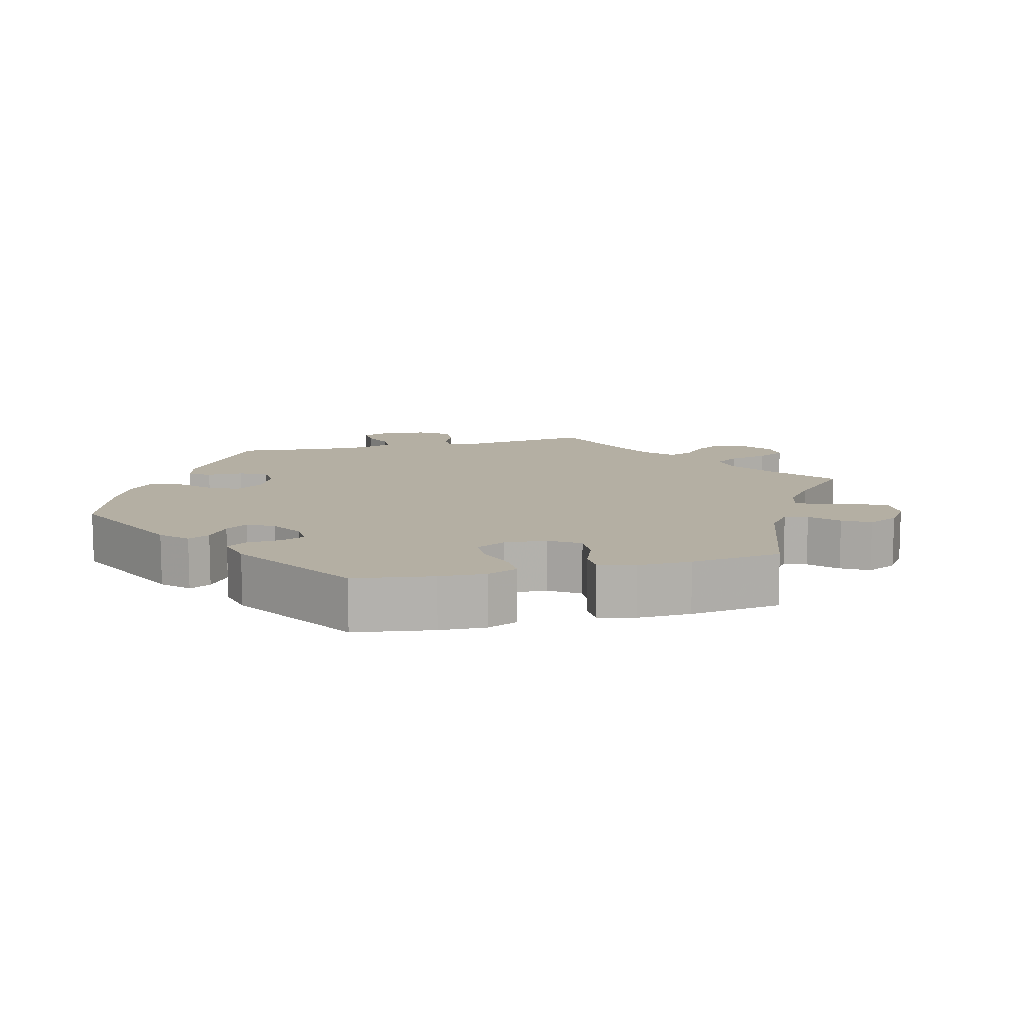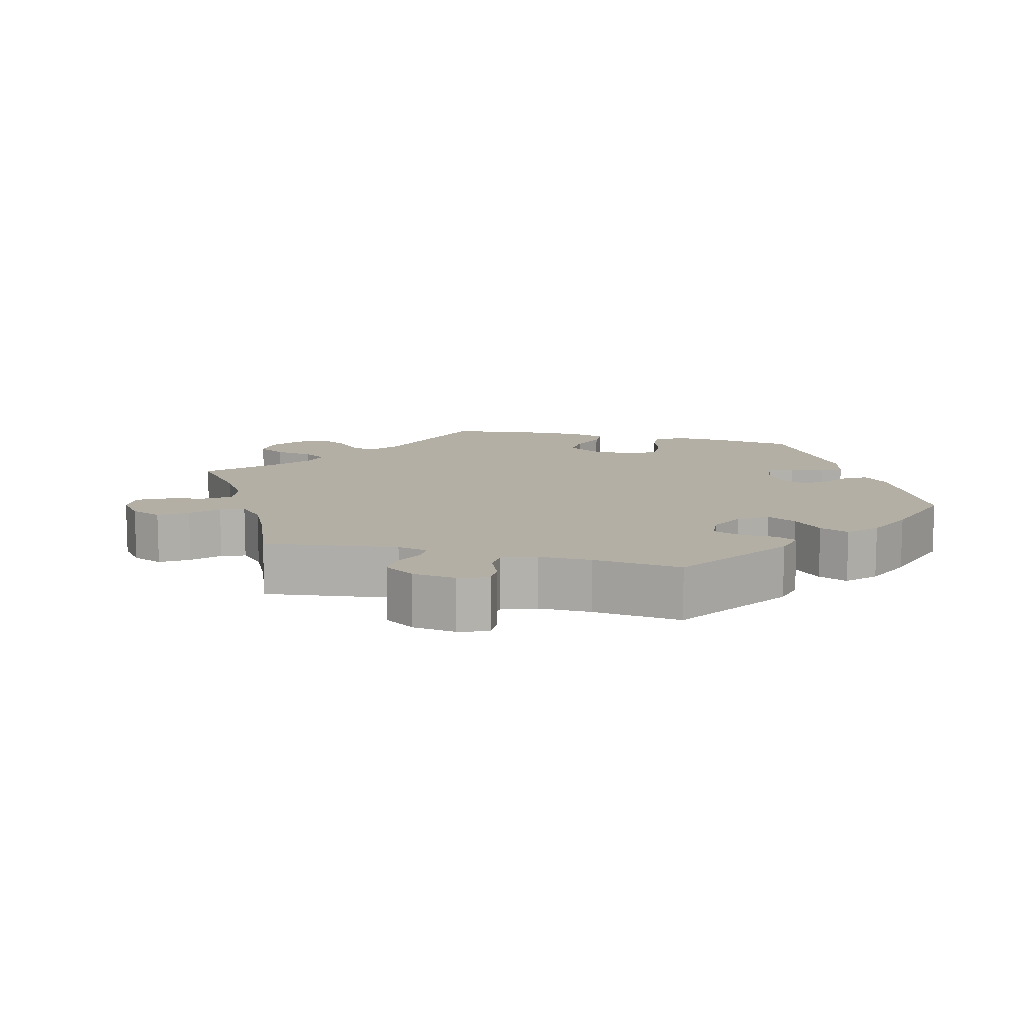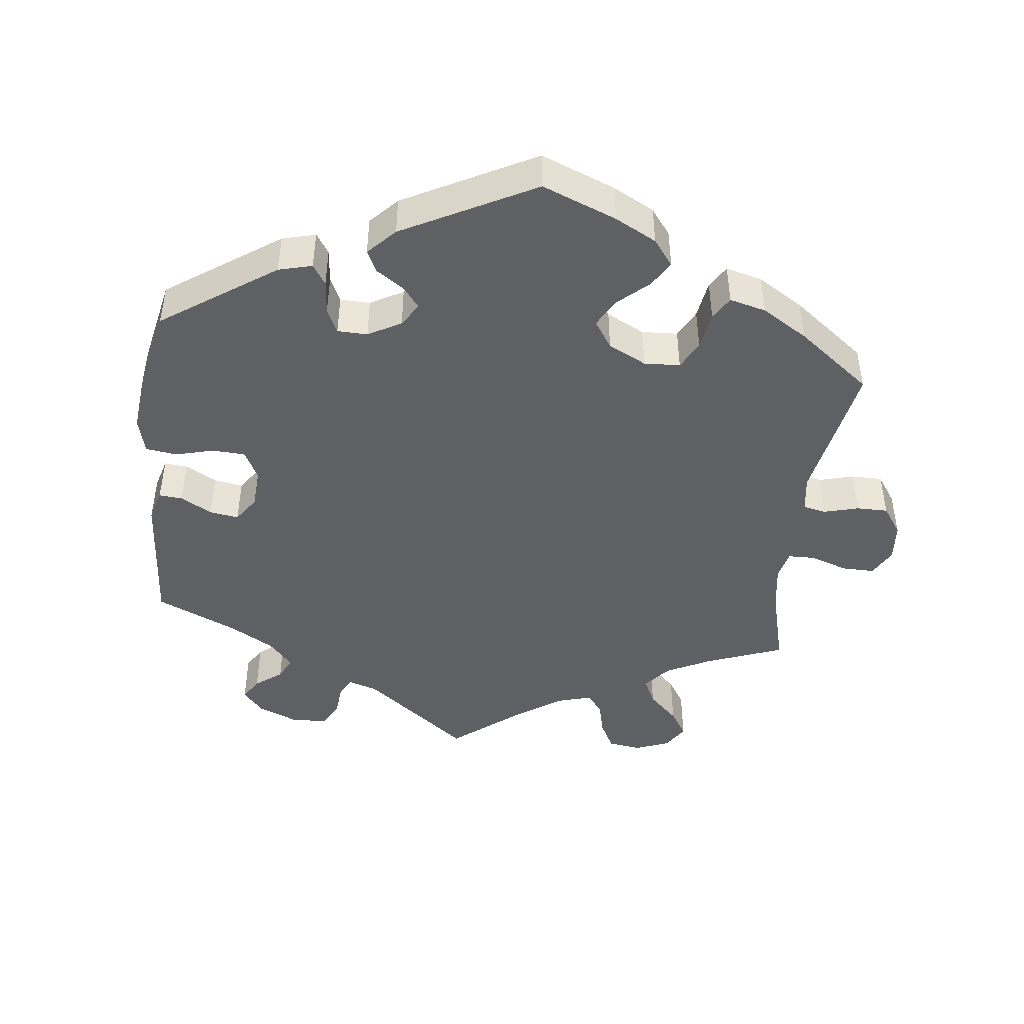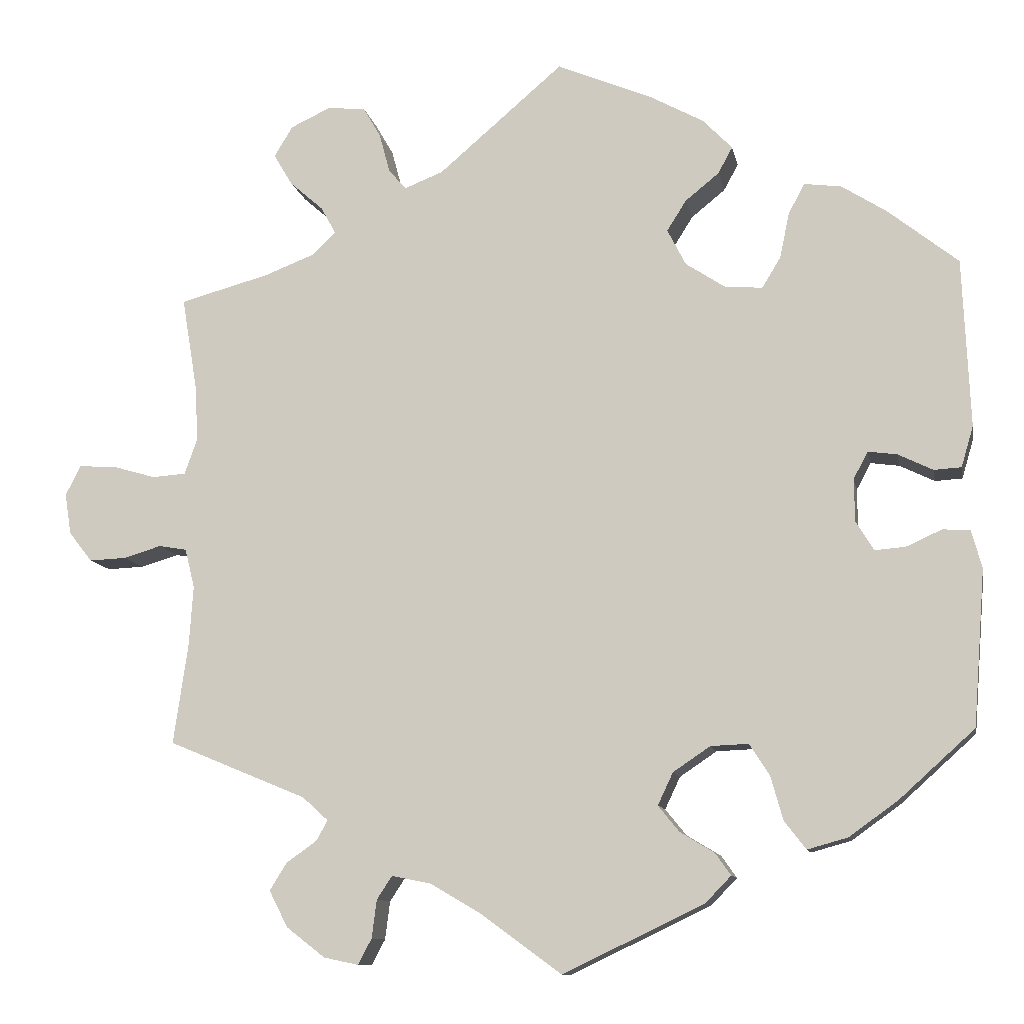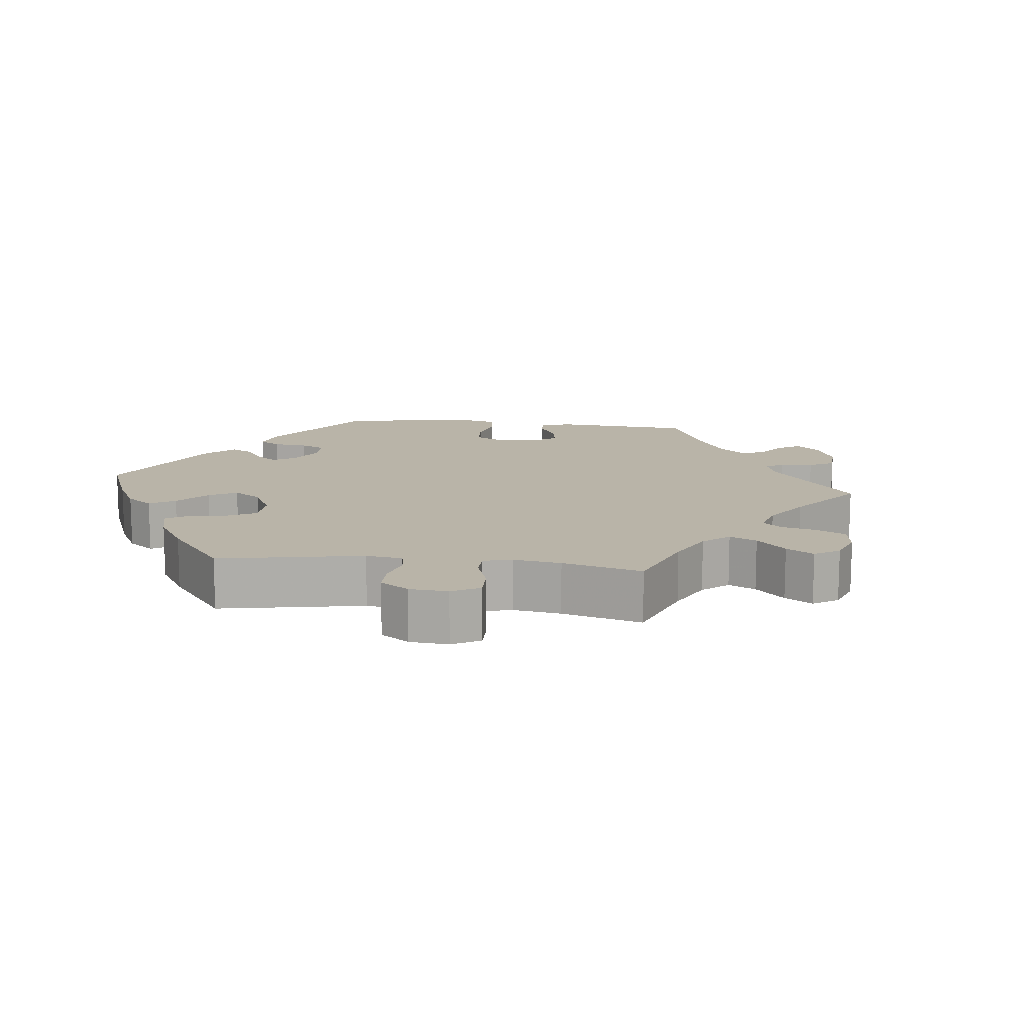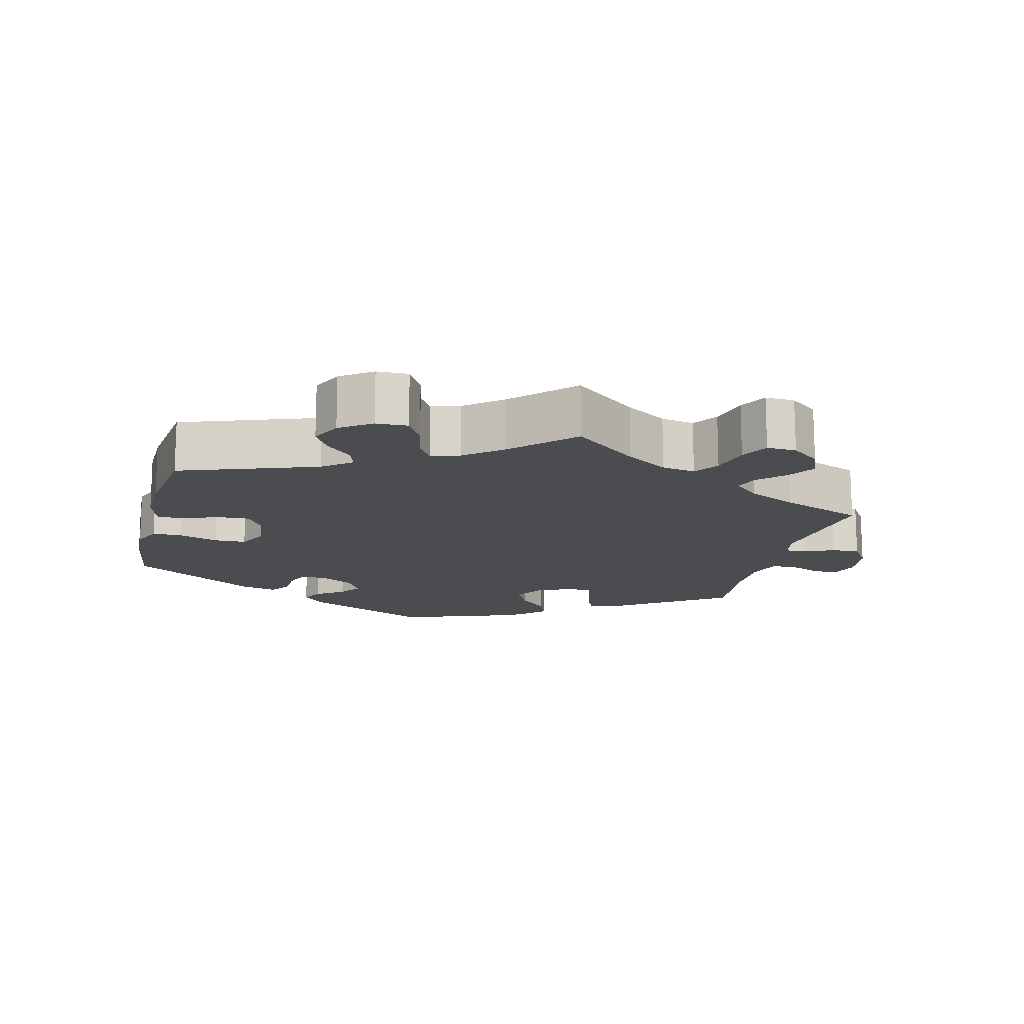
<metadata>
{"format":"obj","ext":"obj","renderer":"f3d","projection":"perspective","resolution":1024,"background":"white","views":[{"elev":11.2,"azim":-44.3,"up":"+Y"},{"elev":11.3,"azim":164.4,"up":"+Y"},{"elev":-45.3,"azim":-66.7,"up":"+Y"},{"elev":-10.7,"azim":-169.2,"up":"+Z"},{"elev":13.2,"azim":36.7,"up":"+Y"},{"elev":-15.0,"azim":46.2,"up":"+Y"}]}
</metadata>
<code>
v 0.328 0.07 -0.36
v 0.296 0.07 -0.389
v 0.31 0.07 -0.414
v 0.348 0.07 -0.441
v 0.369 0.07 -0.475
v 0.346 0.07 -0.52
v 0.298 0.07 -0.557
v 0.255 0.07 -0.566
v 0.238 0.07 -0.534
v 0.232 0.07 -0.487
v 0.213 0.07 -0.458
v 0.164 0.07 -0.468
v 0.101 0.07 -0.505
v 0.001 0.07 -0.578
v -0.174 0.07 -0.494
v -0.206 0.07 -0.461
v -0.187 0.07 -0.434
v -0.144 0.07 -0.408
v -0.118 0.07 -0.376
v -0.137 0.07 -0.336
v -0.183 0.07 -0.305
v -0.23 0.07 -0.303
v -0.255 0.07 -0.342
v -0.27 0.07 -0.396
v -0.297 0.07 -0.431
v -0.347 0.07 -0.417
v -0.408 0.07 -0.373
v -0.501 0.07 -0.289
v -0.516 0.07 -0.096
v -0.503 0.07 -0.049
v -0.469 0.07 -0.047
v -0.425 0.07 -0.067
v -0.387 0.07 -0.07
v -0.365 0.07 -0.034
v -0.364 0.07 0.019
v -0.382 0.07 0.053
v -0.418 0.07 0.048
v -0.461 0.07 0.027
v -0.495 0.07 0.029
v -0.51 0.07 0.08
v -0.501 0.07 0.289
v -0.413 0.07 0.359
v -0.358 0.07 0.394
v -0.312 0.07 0.4
v -0.292 0.07 0.363
v -0.28 0.07 0.306
v -0.257 0.07 0.268
v -0.211 0.07 0.271
v -0.161 0.07 0.304
v -0.138 0.07 0.349
v -0.162 0.07 0.387
v -0.204 0.07 0.421
v -0.222 0.07 0.454
v -0.185 0.07 0.492
v -0.119 0.07 0.528
v 0 0.07 0.578
v 0.155 0.07 0.445
v 0.203 0.07 0.426
v 0.225 0.07 0.451
v 0.238 0.07 0.5
v 0.26 0.07 0.538
v 0.308 0.07 0.542
v 0.357 0.07 0.519
v 0.38 0.07 0.481
v 0.357 0.07 0.442
v 0.315 0.07 0.405
v 0.297 0.07 0.372
v 0.327 0.07 0.343
v 0.389 0.07 0.319
v 0.5 0.07 0.289
v 0.481 0.07 0.174
v 0.477 0.07 0.104
v 0.493 0.07 0.059
v 0.535 0.07 0.056
v 0.59 0.07 0.072
v 0.635 0.07 0.074
v 0.654 0.07 0.037
v 0.646 0.07 -0.014
v 0.617 0.07 -0.051
v 0.571 0.07 -0.049
v 0.524 0.07 -0.035
v 0.489 0.07 -0.041
v 0.477 0.07 -0.09
v 0.482 0.07 -0.164
v 0.5 0.07 -0.289
v 0.328 0 -0.36
v 0.296 0 -0.389
v 0.31 0 -0.414
v 0.348 0 -0.441
v 0.369 0 -0.475
v 0.346 0 -0.52
v 0.298 0 -0.557
v 0.255 0 -0.566
v 0.238 0 -0.534
v 0.232 0 -0.487
v 0.213 0 -0.458
v 0.164 0 -0.468
v 0.101 0 -0.505
v 0.001 0 -0.578
v -0.174 0 -0.494
v -0.206 0 -0.461
v -0.187 0 -0.434
v -0.144 0 -0.408
v -0.118 0 -0.376
v -0.137 0 -0.336
v -0.183 0 -0.305
v -0.23 0 -0.303
v -0.255 0 -0.342
v -0.27 0 -0.396
v -0.297 0 -0.431
v -0.347 0 -0.417
v -0.408 0 -0.373
v -0.501 0 -0.289
v -0.516 0 -0.096
v -0.503 0 -0.049
v -0.469 0 -0.047
v -0.425 0 -0.067
v -0.387 0 -0.07
v -0.365 0 -0.034
v -0.364 0 0.019
v -0.382 0 0.053
v -0.418 0 0.048
v -0.461 0 0.027
v -0.495 0 0.029
v -0.51 0 0.08
v -0.501 0 0.289
v -0.413 0 0.359
v -0.358 0 0.394
v -0.312 0 0.4
v -0.292 0 0.363
v -0.28 0 0.306
v -0.257 0 0.268
v -0.211 0 0.271
v -0.161 0 0.304
v -0.138 0 0.349
v -0.162 0 0.387
v -0.204 0 0.421
v -0.222 0 0.454
v -0.185 0 0.492
v -0.119 0 0.528
v 0 0 0.578
v 0.155 0 0.445
v 0.203 0 0.426
v 0.225 0 0.451
v 0.238 0 0.5
v 0.26 0 0.538
v 0.308 0 0.542
v 0.357 0 0.519
v 0.38 0 0.481
v 0.357 0 0.442
v 0.315 0 0.405
v 0.297 0 0.372
v 0.327 0 0.343
v 0.389 0 0.319
v 0.5 0 0.289
v 0.481 0 0.174
v 0.477 0 0.104
v 0.493 0 0.059
v 0.535 0 0.056
v 0.59 0 0.072
v 0.635 0 0.074
v 0.654 0 0.037
v 0.646 0 -0.014
v 0.617 0 -0.051
v 0.571 0 -0.049
v 0.524 0 -0.035
v 0.489 0 -0.041
v 0.477 0 -0.09
v 0.482 0 -0.164
v 0.5 0 -0.289
f 84 85 1
f 83 84 1 2
f 82 83 2
f 78 79 80 81
f 78 81 82
f 77 78 82
f 74 75 76 77
f 73 74 77 82
f 72 73 82 2
f 69 70 71
f 68 69 71 72
f 67 68 72 2
f 63 64 65 66
f 63 66 67
f 62 63 67
f 59 60 61 62
f 58 59 62 67
f 57 58 67 2
f 55 56 57 2
f 51 52 53 54
f 50 51 54 55
f 43 44 45 46
f 43 46 47
f 42 43 47
f 41 42 47
f 40 41 47
f 37 38 39 40
f 36 37 40 47
f 35 36 47 48
f 29 30 31 32
f 29 32 33
f 28 29 33
f 27 28 33 34
f 23 24 25 26
f 22 23 26 27
f 15 16 17 18
f 13 14 15 18
f 12 13 18 19
f 11 12 19 20
f 7 8 9 10
f 7 10 11
f 6 7 11
f 3 4 5 6
f 2 3 6 11
f 50 55 2 11
f 34 35 48 49
f 22 27 34 49
f 21 22 49 50
f 11 20 21 50
f 86 170 169
f 87 86 169 168
f 87 168 167
f 166 165 164 163
f 167 166 163
f 167 163 162
f 162 161 160 159
f 167 162 159 158
f 87 167 158 157
f 156 155 154
f 157 156 154 153
f 87 157 153 152
f 151 150 149 148
f 152 151 148
f 152 148 147
f 147 146 145 144
f 152 147 144 143
f 87 152 143 142
f 87 142 141 140
f 139 138 137 136
f 140 139 136 135
f 131 130 129 128
f 132 131 128
f 132 128 127
f 132 127 126
f 132 126 125
f 125 124 123 122
f 132 125 122 121
f 133 132 121 120
f 117 116 115 114
f 118 117 114
f 118 114 113
f 119 118 113 112
f 111 110 109 108
f 112 111 108 107
f 103 102 101 100
f 103 100 99 98
f 104 103 98 97
f 105 104 97 96
f 95 94 93 92
f 96 95 92
f 96 92 91
f 91 90 89 88
f 96 91 88 87
f 96 87 140 135
f 134 133 120 119
f 134 119 112 107
f 135 134 107 106
f 135 106 105 96
f 1 86 87 2
f 2 87 88 3
f 3 88 89 4
f 4 89 90 5
f 5 90 91 6
f 6 91 92 7
f 7 92 93 8
f 8 93 94 9
f 9 94 95 10
f 10 95 96 11
f 11 96 97 12
f 12 97 98 13
f 13 98 99 14
f 14 99 100 15
f 15 100 101 16
f 16 101 102 17
f 17 102 103 18
f 18 103 104 19
f 19 104 105 20
f 20 105 106 21
f 21 106 107 22
f 22 107 108 23
f 23 108 109 24
f 24 109 110 25
f 25 110 111 26
f 26 111 112 27
f 27 112 113 28
f 28 113 114 29
f 29 114 115 30
f 30 115 116 31
f 31 116 117 32
f 32 117 118 33
f 33 118 119 34
f 34 119 120 35
f 35 120 121 36
f 36 121 122 37
f 37 122 123 38
f 38 123 124 39
f 39 124 125 40
f 40 125 126 41
f 41 126 127 42
f 42 127 128 43
f 43 128 129 44
f 44 129 130 45
f 45 130 131 46
f 46 131 132 47
f 47 132 133 48
f 48 133 134 49
f 49 134 135 50
f 50 135 136 51
f 51 136 137 52
f 52 137 138 53
f 53 138 139 54
f 54 139 140 55
f 55 140 141 56
f 56 141 142 57
f 57 142 143 58
f 58 143 144 59
f 59 144 145 60
f 60 145 146 61
f 61 146 147 62
f 62 147 148 63
f 63 148 149 64
f 64 149 150 65
f 65 150 151 66
f 66 151 152 67
f 67 152 153 68
f 68 153 154 69
f 69 154 155 70
f 70 155 156 71
f 71 156 157 72
f 72 157 158 73
f 73 158 159 74
f 74 159 160 75
f 75 160 161 76
f 76 161 162 77
f 77 162 163 78
f 78 163 164 79
f 79 164 165 80
f 80 165 166 81
f 81 166 167 82
f 82 167 168 83
f 83 168 169 84
f 84 169 170 85
f 85 170 86 1

</code>
